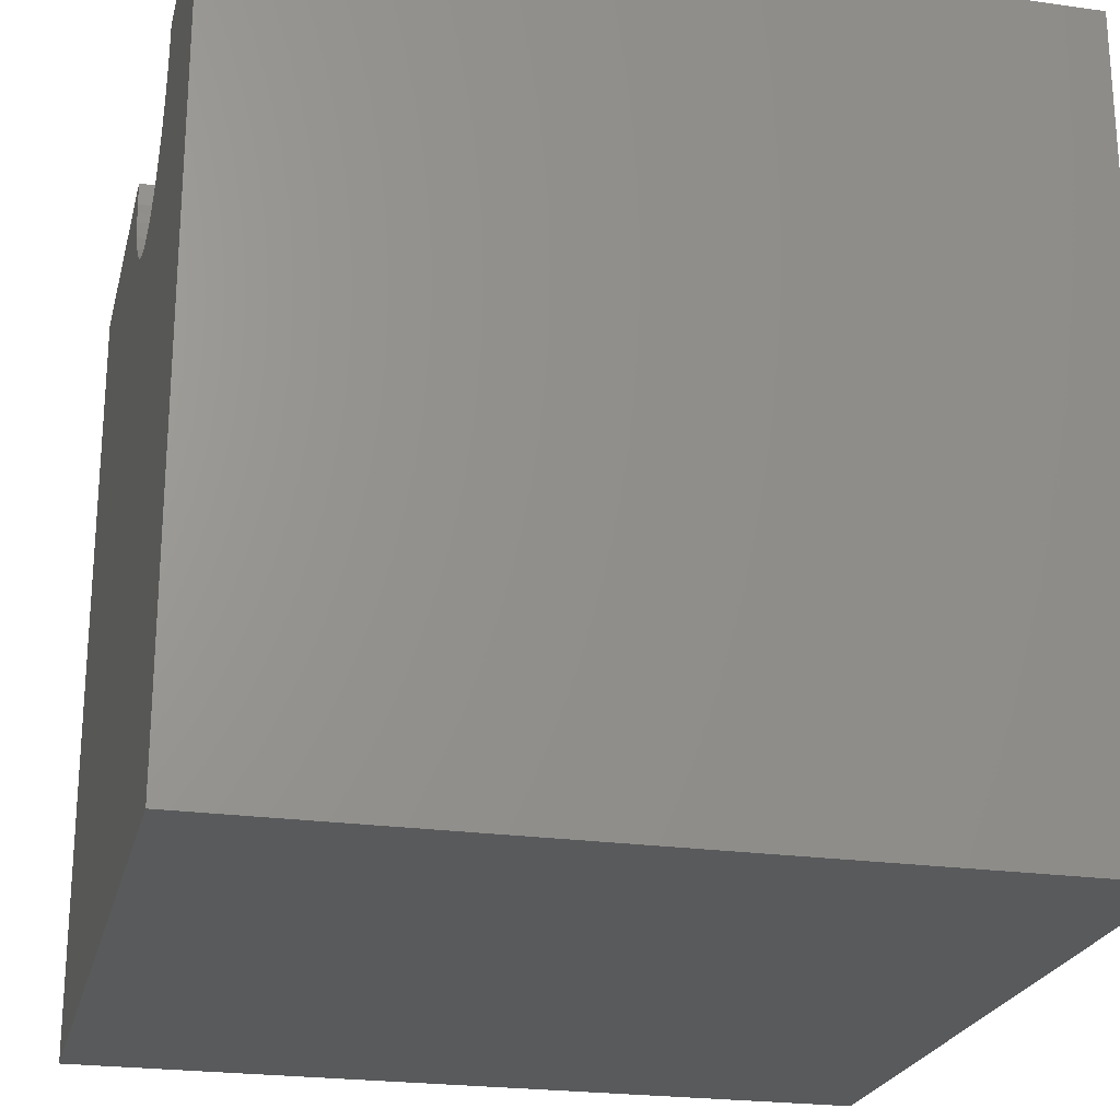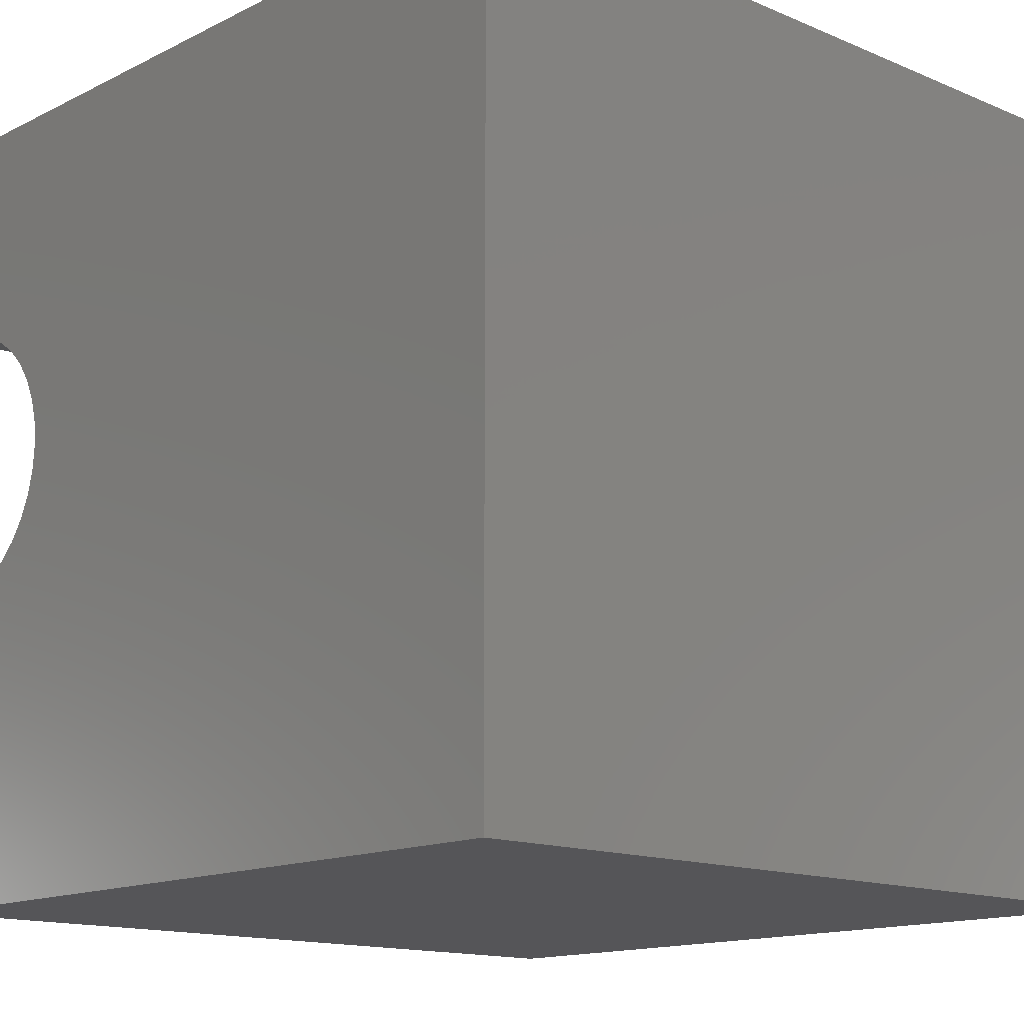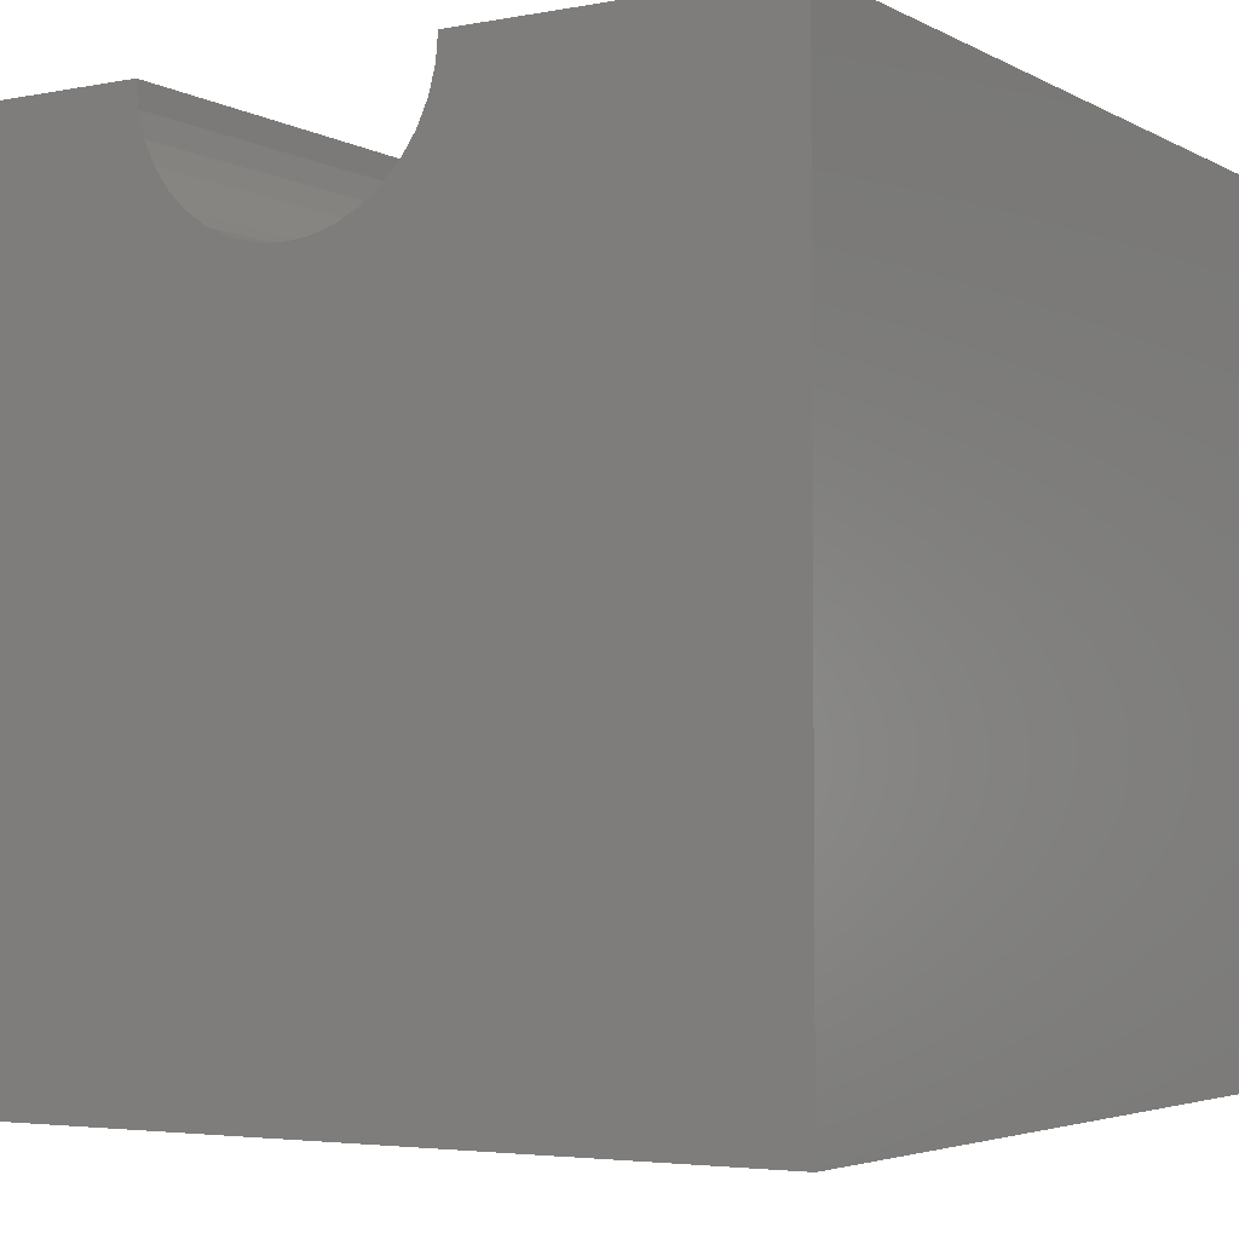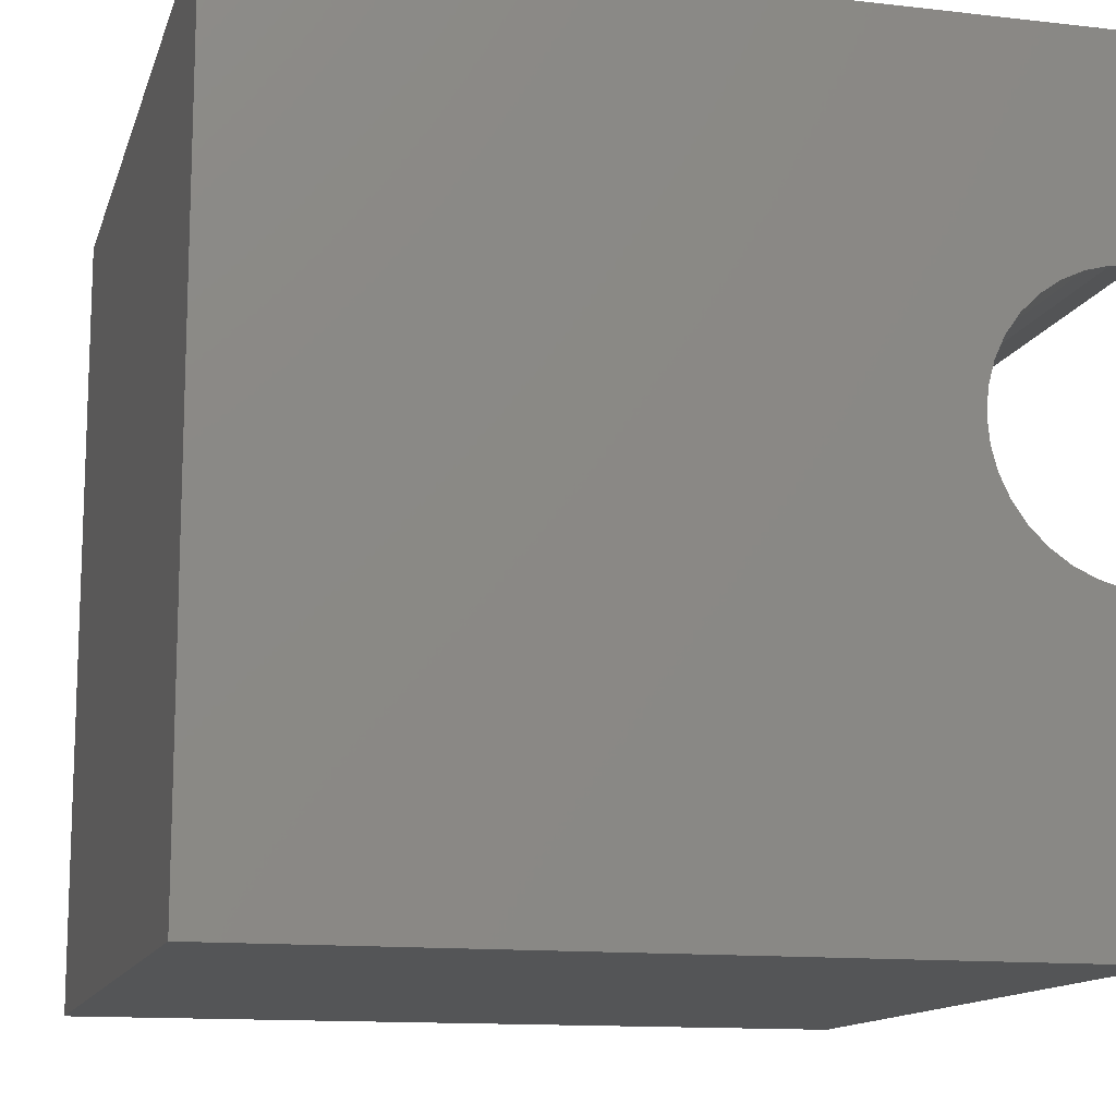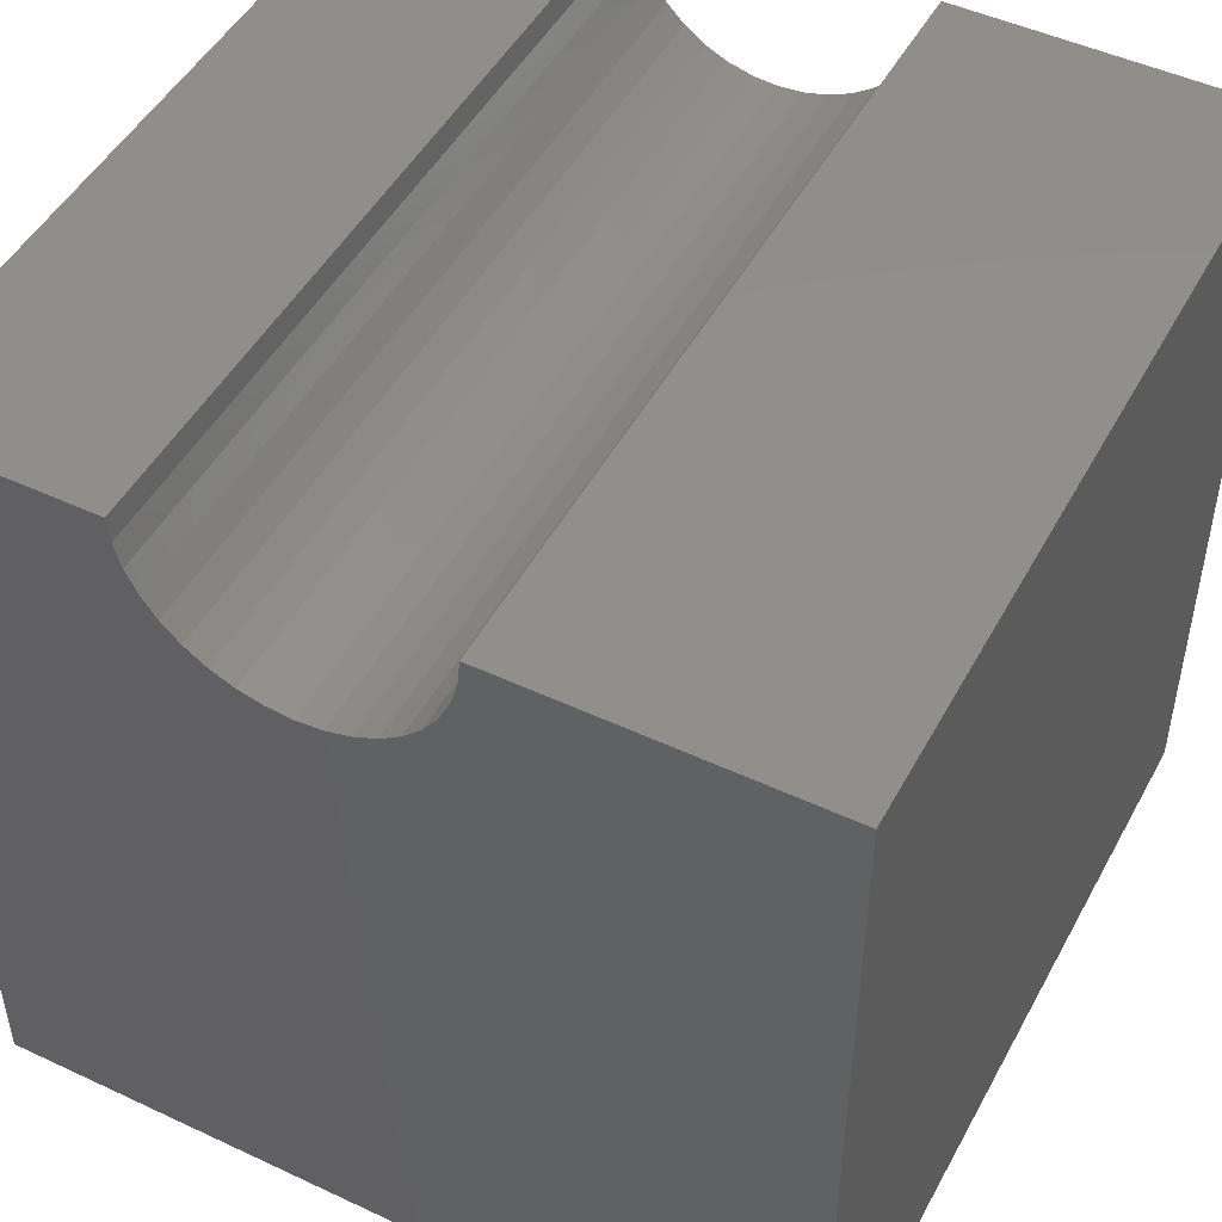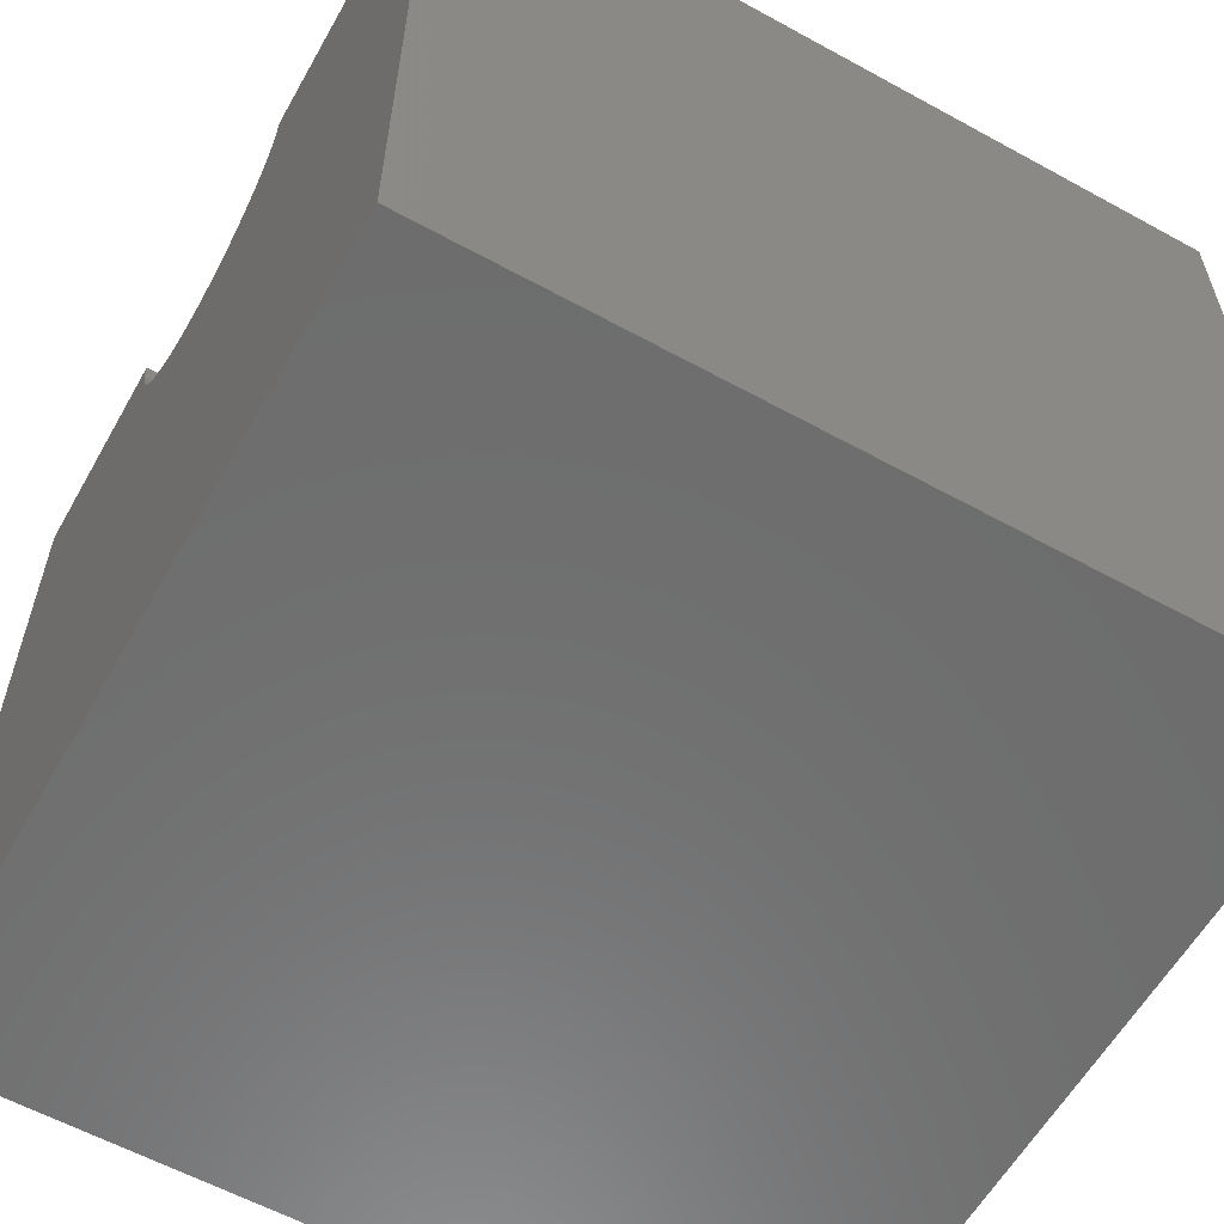
<metadata>
{"format":"stl","ext":"stl","renderer":"f3d","projection":"perspective","resolution":1024,"background":"white","views":[{"elev":-23.2,"azim":166.6,"up":"+Z"},{"elev":-14.2,"azim":137.2,"up":"+Y"},{"elev":-3.9,"azim":-58.1,"up":"+Z"},{"elev":-13.0,"azim":-104.8,"up":"+Y"},{"elev":48.5,"azim":-62.4,"up":"+Z"},{"elev":-59.4,"azim":-29.4,"up":"+Z"}]}
</metadata>
<code>
# stl→obj: 46 verts, 88 faces
v 10 7.348 10
v 10 10 10
v 0 7.348 10
v 0 10 10
v 0 7.321 9.693
v 0 3.814 10
v 0 3.841 9.693
v 0 0 10
v 0 3.921 9.396
v 0 0 0
v 0 4.051 9.117
v 0 5.888 8.26
v 0 6.185 8.34
v 0 10 0
v 0 6.464 8.47
v 0 6.716 8.647
v 0 4.227 8.864
v 0 4.445 8.647
v 0 4.697 8.47
v 0 4.976 8.34
v 0 5.274 8.26
v 0 5.581 8.233
v 0 6.934 8.864
v 0 7.111 9.117
v 0 7.241 9.396
v 10 3.814 10
v 10 0 10
v 10 6.934 8.864
v 10 6.716 8.647
v 10 10 0
v 10 6.464 8.47
v 10 6.185 8.34
v 10 3.841 9.693
v 10 3.921 9.396
v 10 7.321 9.693
v 10 7.241 9.396
v 10 7.111 9.117
v 10 5.888 8.26
v 10 5.581 8.233
v 10 0 0
v 10 5.274 8.26
v 10 4.976 8.34
v 10 4.051 9.117
v 10 4.227 8.864
v 10 4.697 8.47
v 10 4.445 8.647
f 1 2 3
f 3 2 4
f 5 3 4
f 6 7 8
f 8 7 9
f 8 9 10
f 10 9 11
f 12 13 14
f 14 13 15
f 14 15 16
f 11 17 10
f 10 17 18
f 10 18 19
f 19 20 10
f 10 20 21
f 10 21 14
f 14 21 22
f 14 22 12
f 16 23 14
f 14 23 24
f 14 24 4
f 4 24 25
f 4 25 5
f 6 8 26
f 26 8 27
f 28 29 30
f 30 29 31
f 30 31 32
f 26 27 33
f 33 27 34
f 1 35 2
f 2 35 36
f 2 36 30
f 30 36 37
f 30 37 28
f 32 38 30
f 30 38 39
f 30 39 40
f 40 39 41
f 40 41 42
f 34 27 43
f 43 27 40
f 43 40 44
f 42 45 40
f 40 45 46
f 40 46 44
f 14 30 10
f 10 30 40
f 2 30 4
f 4 30 14
f 40 27 10
f 10 27 8
f 6 26 33
f 6 33 7
f 7 33 34
f 7 34 9
f 9 34 43
f 9 43 11
f 11 43 44
f 11 44 17
f 17 44 46
f 17 46 18
f 18 46 45
f 18 45 19
f 19 45 42
f 19 42 20
f 20 42 41
f 20 41 21
f 21 41 39
f 21 39 22
f 22 39 38
f 22 38 12
f 12 38 32
f 12 32 13
f 13 32 31
f 13 31 15
f 15 31 29
f 15 29 16
f 16 29 28
f 16 28 23
f 23 28 37
f 23 37 24
f 24 37 36
f 24 36 25
f 25 36 35
f 25 35 5
f 5 35 1
f 5 1 3

</code>
